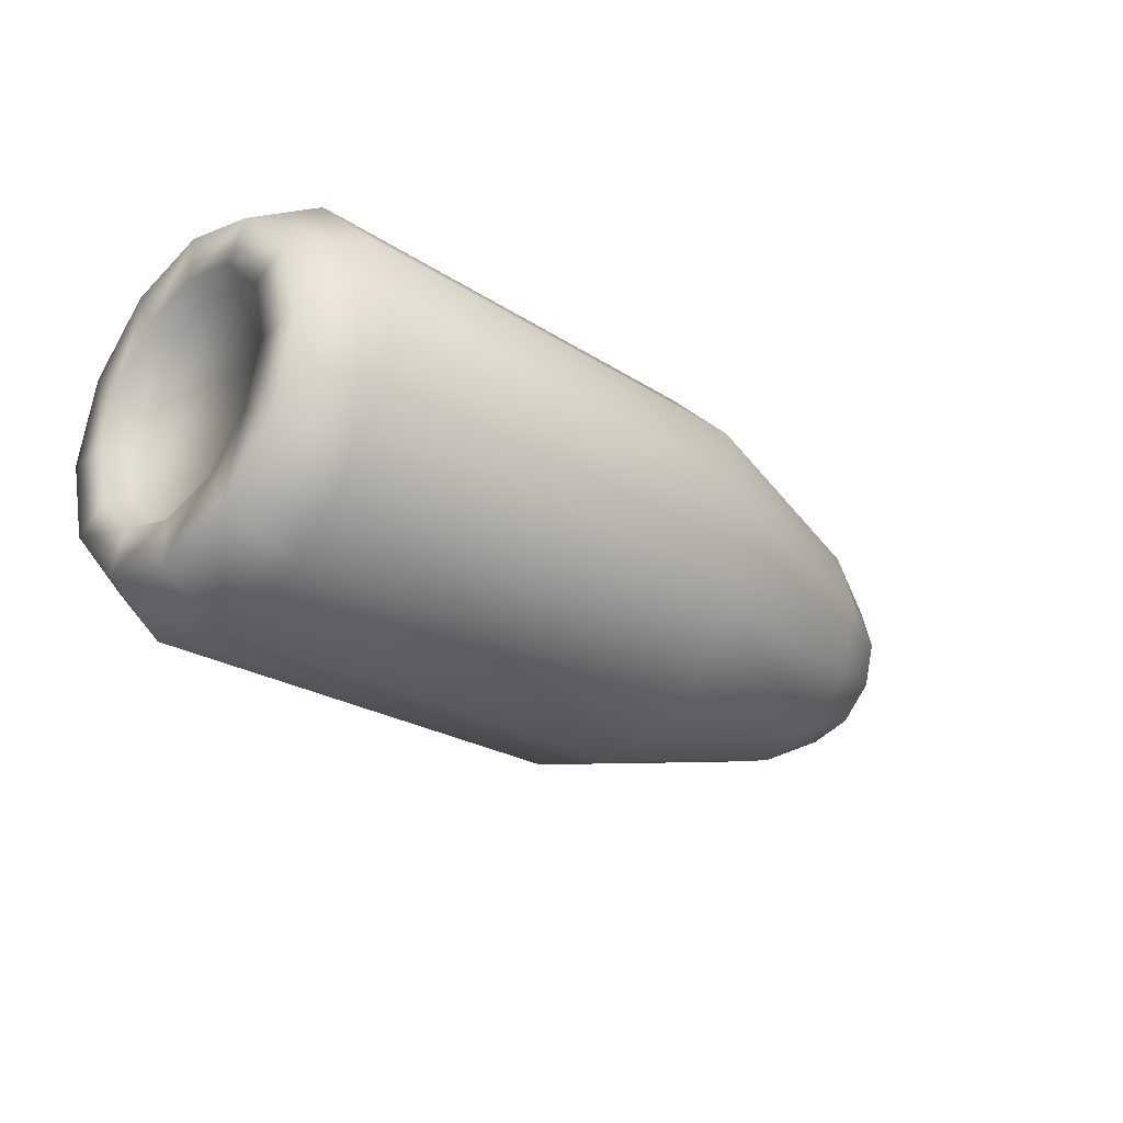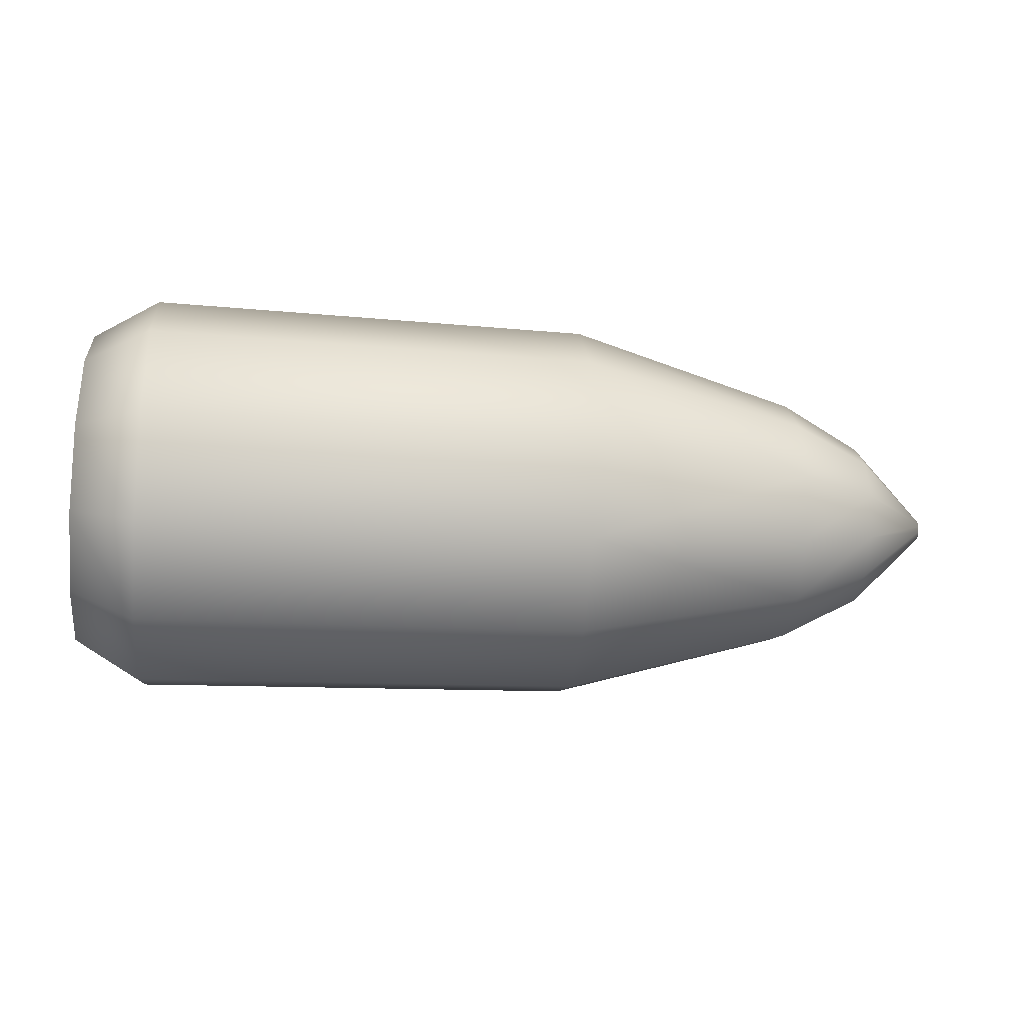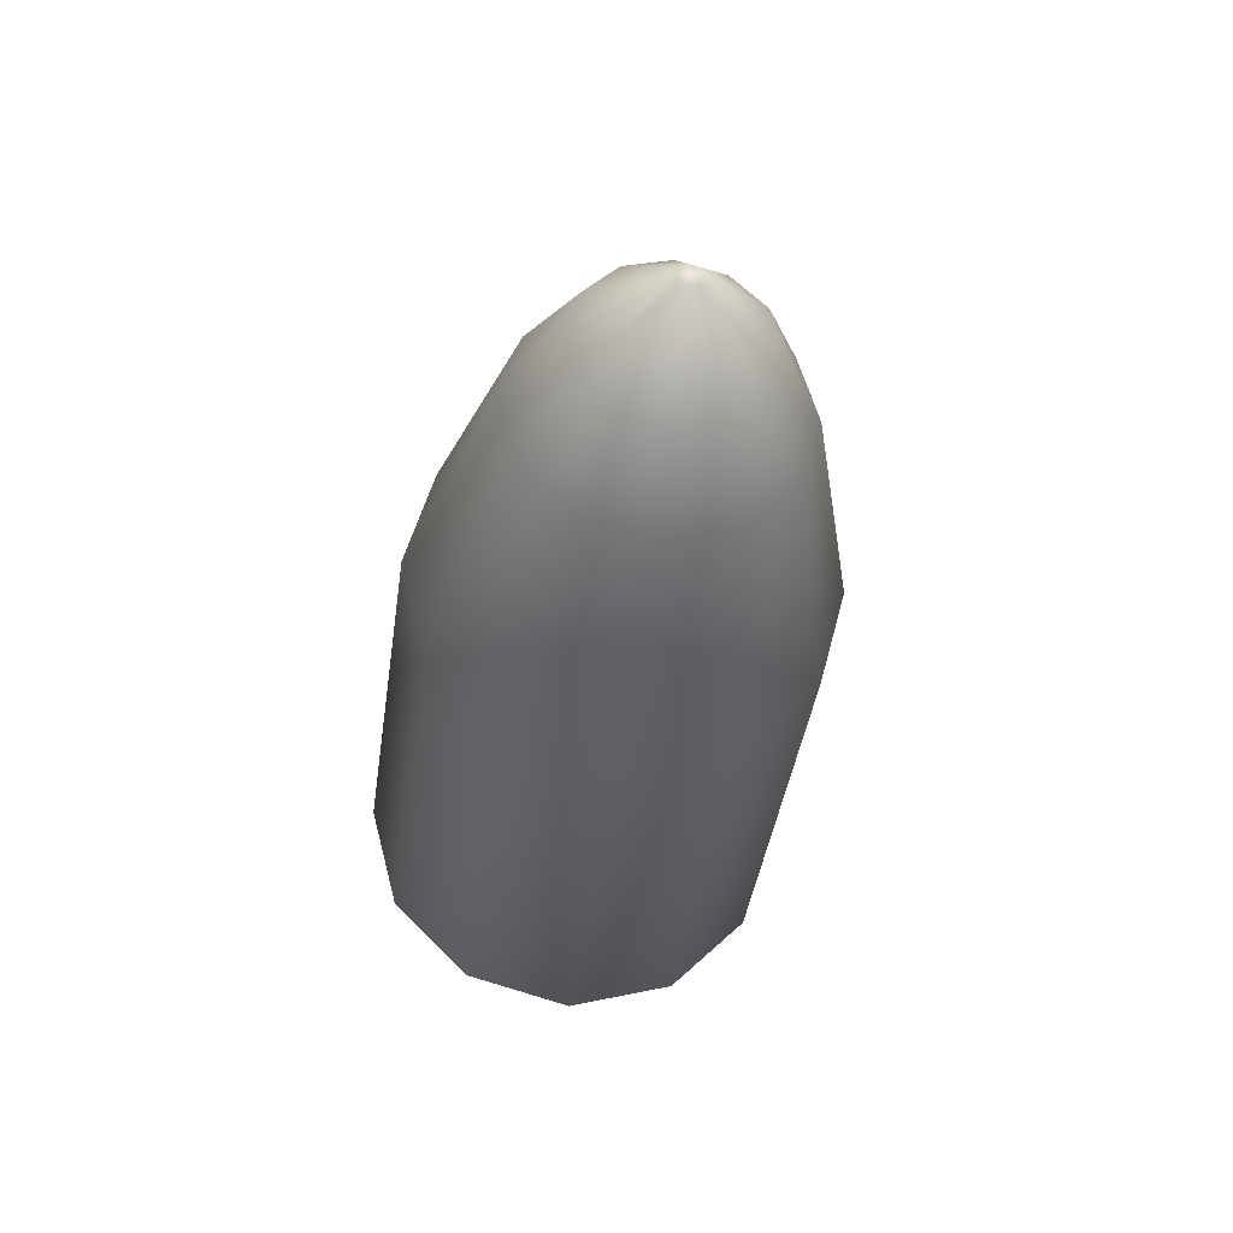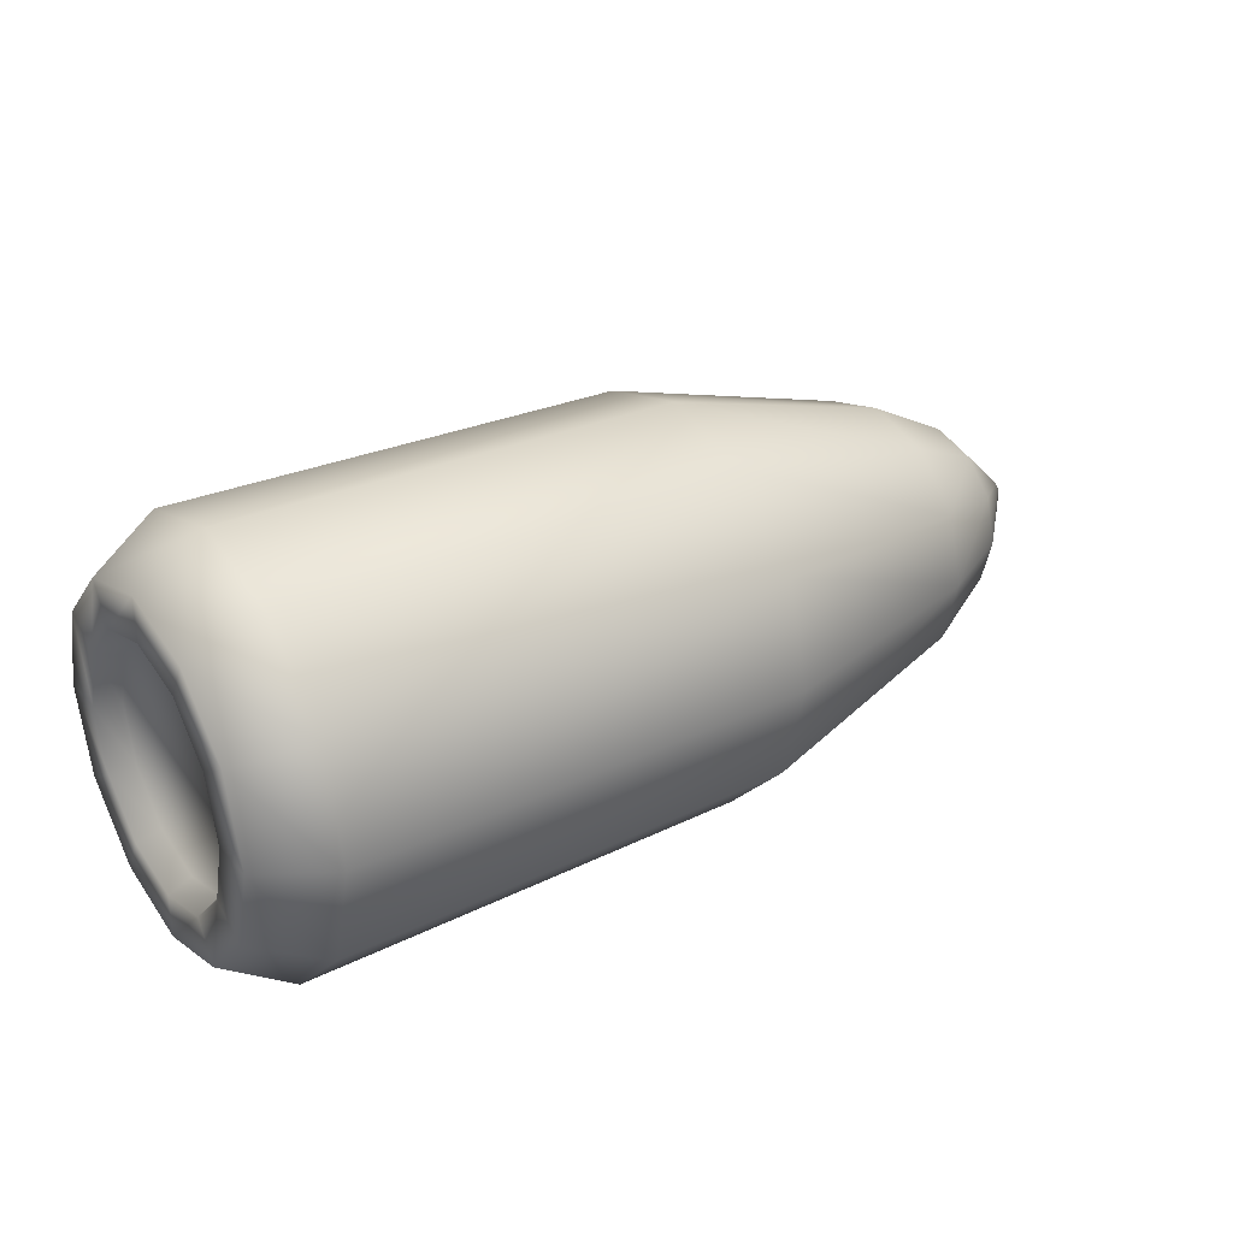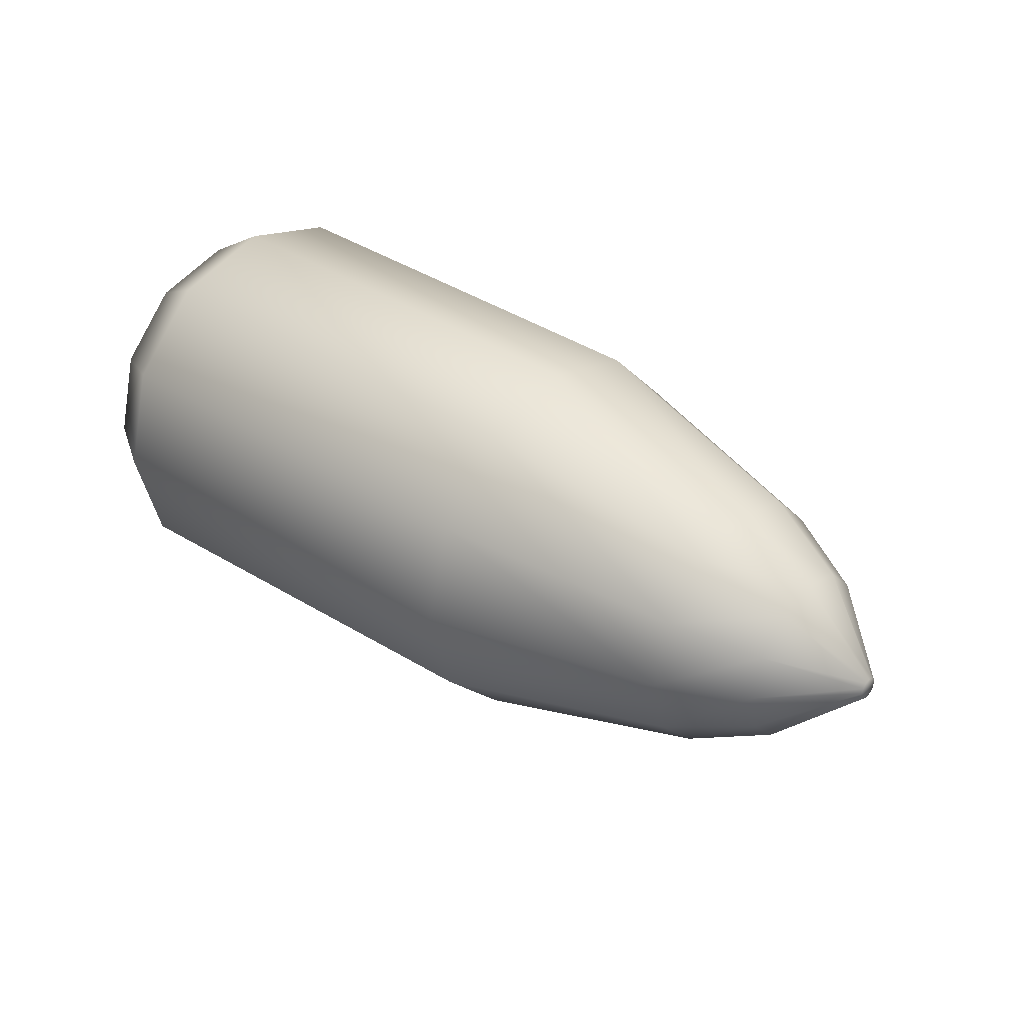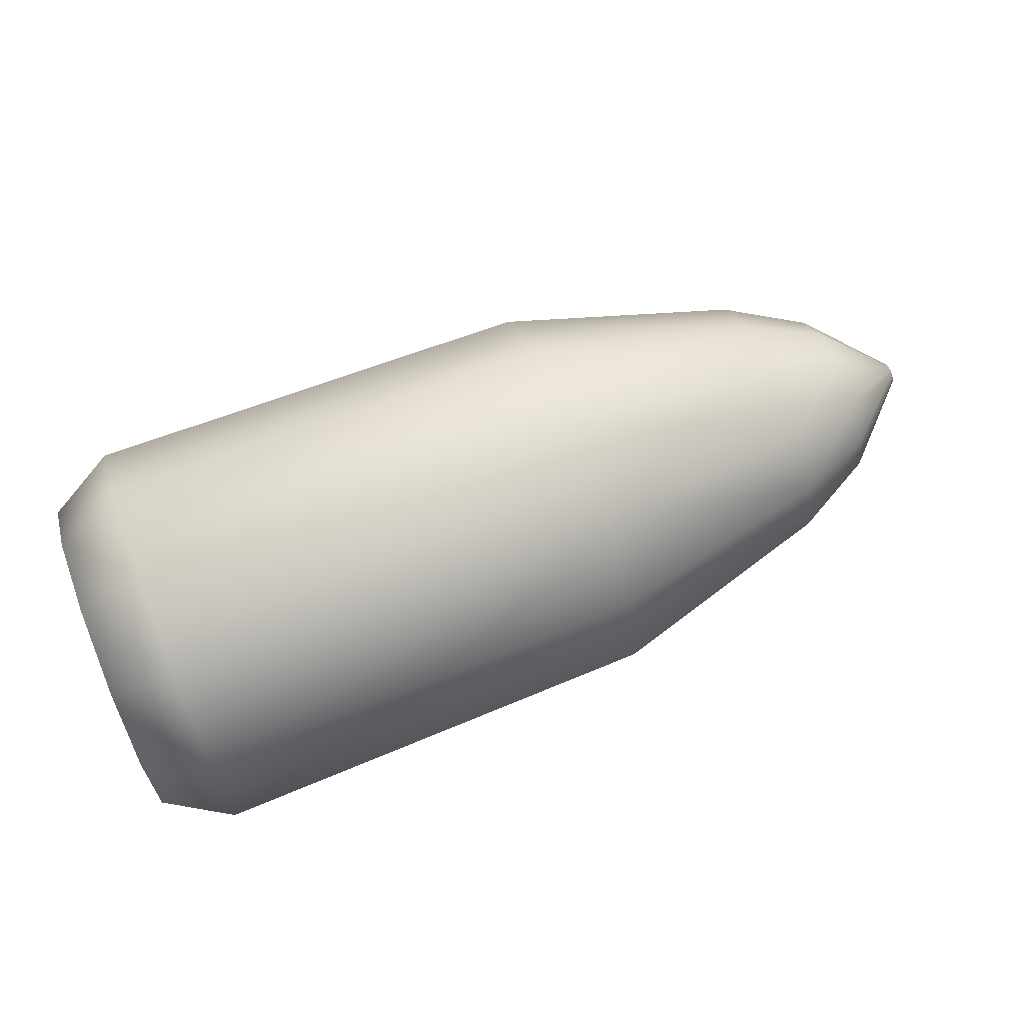
<metadata>
{"format":"obj","ext":"obj","renderer":"f3d","projection":"perspective","resolution":1024,"background":"white","views":[{"elev":-27.6,"azim":136.9,"up":"+Z"},{"elev":-23.4,"azim":173.4,"up":"+Y"},{"elev":-34.4,"azim":-97.0,"up":"+Y"},{"elev":30.1,"azim":145.9,"up":"+Y"},{"elev":35.0,"azim":-139.2,"up":"+Y"},{"elev":69.7,"azim":158.6,"up":"+Y"}]}
</metadata>
<code>
o Bullet
v -14.07 0 19.7
v 5.545 -0 15.15
v -14.07 -0.1256 19.74
v 5.545 -2.402 15.8
v -14.07 -0.2176 19.83
v 5.545 -4.16 17.55
v -14.07 -0.2512 19.96
v 5.545 -4.804 19.96
v -14.07 -0.2176 20.08
v 5.545 -4.16 22.36
v -14.07 -0.1256 20.17
v 5.545 -2.402 24.12
v -14.07 0 20.21
v 5.545 -1e-06 24.76
v -14.07 0.1256 20.17
v 5.545 2.402 24.12
v -14.07 0.2176 20.08
v 5.545 4.16 22.36
v -14.07 0.2512 19.96
v 5.545 4.804 19.96
v -14.07 0.2176 19.83
v 5.545 4.16 17.55
v -14.07 0.1256 19.74
v 5.545 2.402 15.8
v -10.38 -0 16.91
v -4.935 -0 15.35
v -4.935 -2.301 15.97
v -10.38 -1.52 17.32
v -4.935 -3.985 17.66
v -10.38 -2.634 18.44
v -4.935 -4.601 19.96
v -10.38 -3.041 19.96
v -4.935 -3.985 22.26
v -10.38 -2.634 21.48
v -4.935 -2.301 23.94
v -10.38 -1.52 22.59
v -4.935 -1e-06 24.56
v -10.38 -0 23
v -4.935 2.301 23.94
v -10.38 1.52 22.59
v -4.935 3.985 22.26
v -10.38 2.634 21.48
v -4.935 4.601 19.96
v -10.38 3.041 19.96
v -4.935 3.985 17.66
v -10.38 2.634 18.44
v -4.935 2.301 15.97
v -10.38 1.521 17.32
v 7.084 -1.936 16.6
v 7.084 -0 16.08
v 7.084 -3.353 18.02
v 7.084 -3.872 19.96
v 7.084 -3.353 21.89
v 7.084 -1.936 23.31
v 7.084 -1e-06 23.83
v 7.084 1.936 23.31
v 7.084 3.353 21.89
v 7.084 3.872 19.96
v 7.084 3.353 18.02
v 7.084 1.936 16.6
v 7.084 -1.43 17.48
v 7.084 -0 17.1
v 7.084 -2.476 18.53
v 7.084 -2.859 19.96
v 7.084 -2.476 21.39
v 7.084 -1.43 22.43
v 7.084 -0 22.81
v 7.084 1.43 22.43
v 7.084 2.476 21.39
v 7.084 2.859 19.96
v 7.084 2.476 18.53
v 7.084 1.43 17.48
v 6.553 -1.31 17.69
v 6.553 -0 17.34
v 6.553 -2.269 18.65
v 6.553 -2.62 19.96
v 6.553 -2.269 21.27
v 6.553 -1.31 22.22
v 6.553 -0 22.58
v 6.553 1.31 22.22
v 6.553 2.269 21.27
v 6.553 2.62 19.96
v 6.553 2.269 18.65
v 6.553 1.31 17.69
v -12.29 -1.008 18.21
v -12.29 -1.746 18.95
v -12.29 -2.016 19.96
v -12.29 -1.746 20.96
v -12.29 -1.008 21.7
v -12.29 -0 21.97
v -12.29 1.008 21.7
v -12.29 1.746 20.96
v -12.29 2.016 19.96
v -12.29 1.746 18.95
v -12.29 1.008 18.21
v -12.29 0 17.94
f 26 2 4 27
f 27 4 6 29
f 29 6 8 31
f 31 8 10 33
f 33 10 12 35
f 35 12 14 37
f 37 14 16 39
f 39 16 18 41
f 41 18 20 43
f 43 20 22 45
f 16 14 55 56
f 45 22 24 47
f 47 24 2 26
f 1 3 5 7 9 11 13 15 17 19 21 23
f 95 48 25 96
f 45 47 48 46
f 94 46 48 95
f 43 45 46 44
f 93 44 46 94
f 41 43 44 42
f 92 42 44 93
f 39 41 42 40
f 91 40 42 92
f 37 39 40 38
f 90 38 40 91
f 35 37 38 36
f 89 36 38 90
f 33 35 36 34
f 88 34 36 89
f 31 33 34 32
f 87 32 34 88
f 29 31 32 30
f 86 30 32 87
f 27 29 30 28
f 85 28 30 86
f 25 26 27 28
f 96 25 28 85
f 57 56 68 69
f 14 12 54 55
f 12 10 53 54
f 10 8 52 53
f 2 24 60 50
f 4 2 50 49
f 8 6 51 52
f 24 22 59 60
f 6 4 49 51
f 22 20 58 59
f 20 18 57 58
f 18 16 56 57
f 61 62 74 73
f 54 53 65 66
f 50 60 72 62
f 51 49 61 63
f 58 57 69 70
f 55 54 66 67
f 52 51 63 64
f 59 58 70 71
f 56 55 67 68
f 53 52 64 65
f 60 59 71 72
f 49 50 62 61
f 73 74 84 83 82 81 80 79 78 77 76 75
f 69 68 80 81
f 66 65 77 78
f 62 72 84 74
f 63 61 73 75
f 70 69 81 82
f 67 66 78 79
f 64 63 75 76
f 71 70 82 83
f 68 67 79 80
f 65 64 76 77
f 72 71 83 84
f 47 26 25 48
f 1 96 85 3
f 3 85 86 5
f 5 86 87 7
f 7 87 88 9
f 9 88 89 11
f 11 89 90 13
f 13 90 91 15
f 15 91 92 17
f 17 92 93 19
f 19 93 94 21
f 21 94 95 23
f 23 95 96 1

</code>
